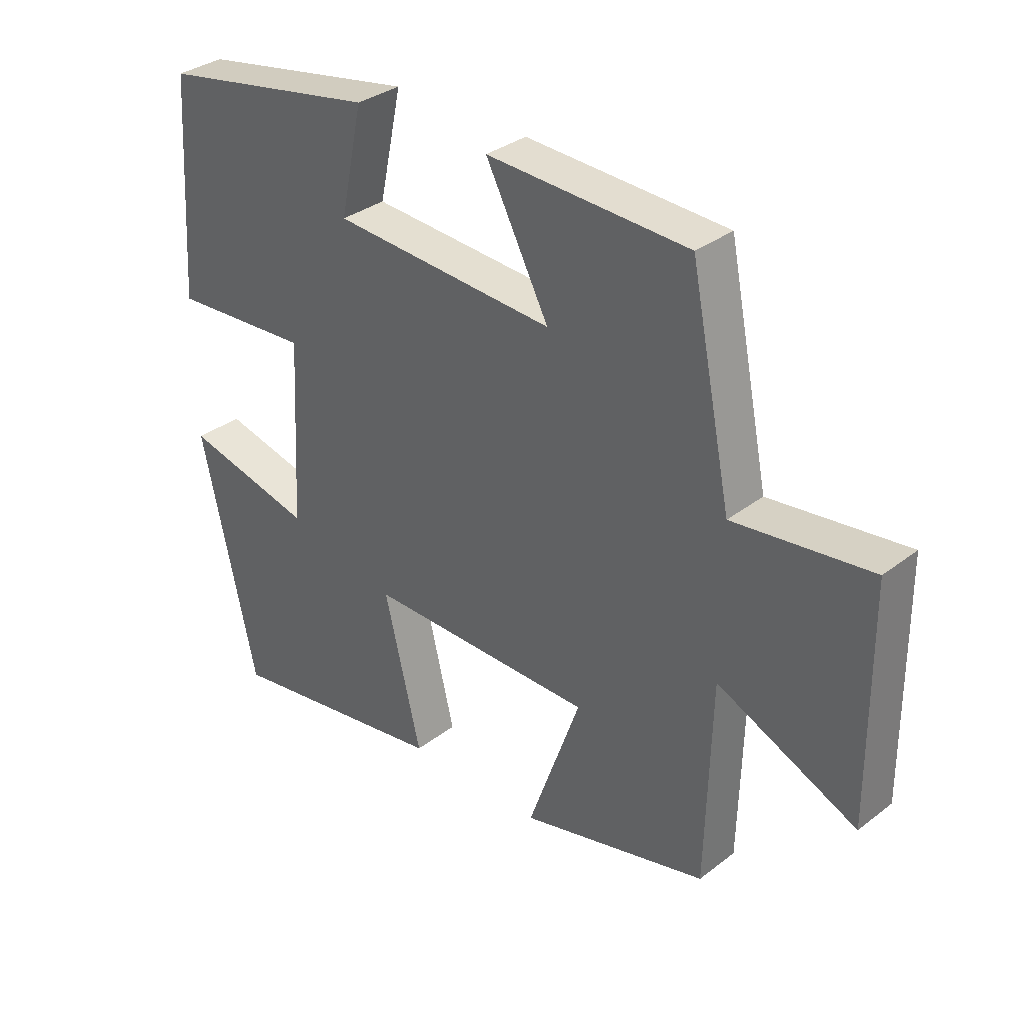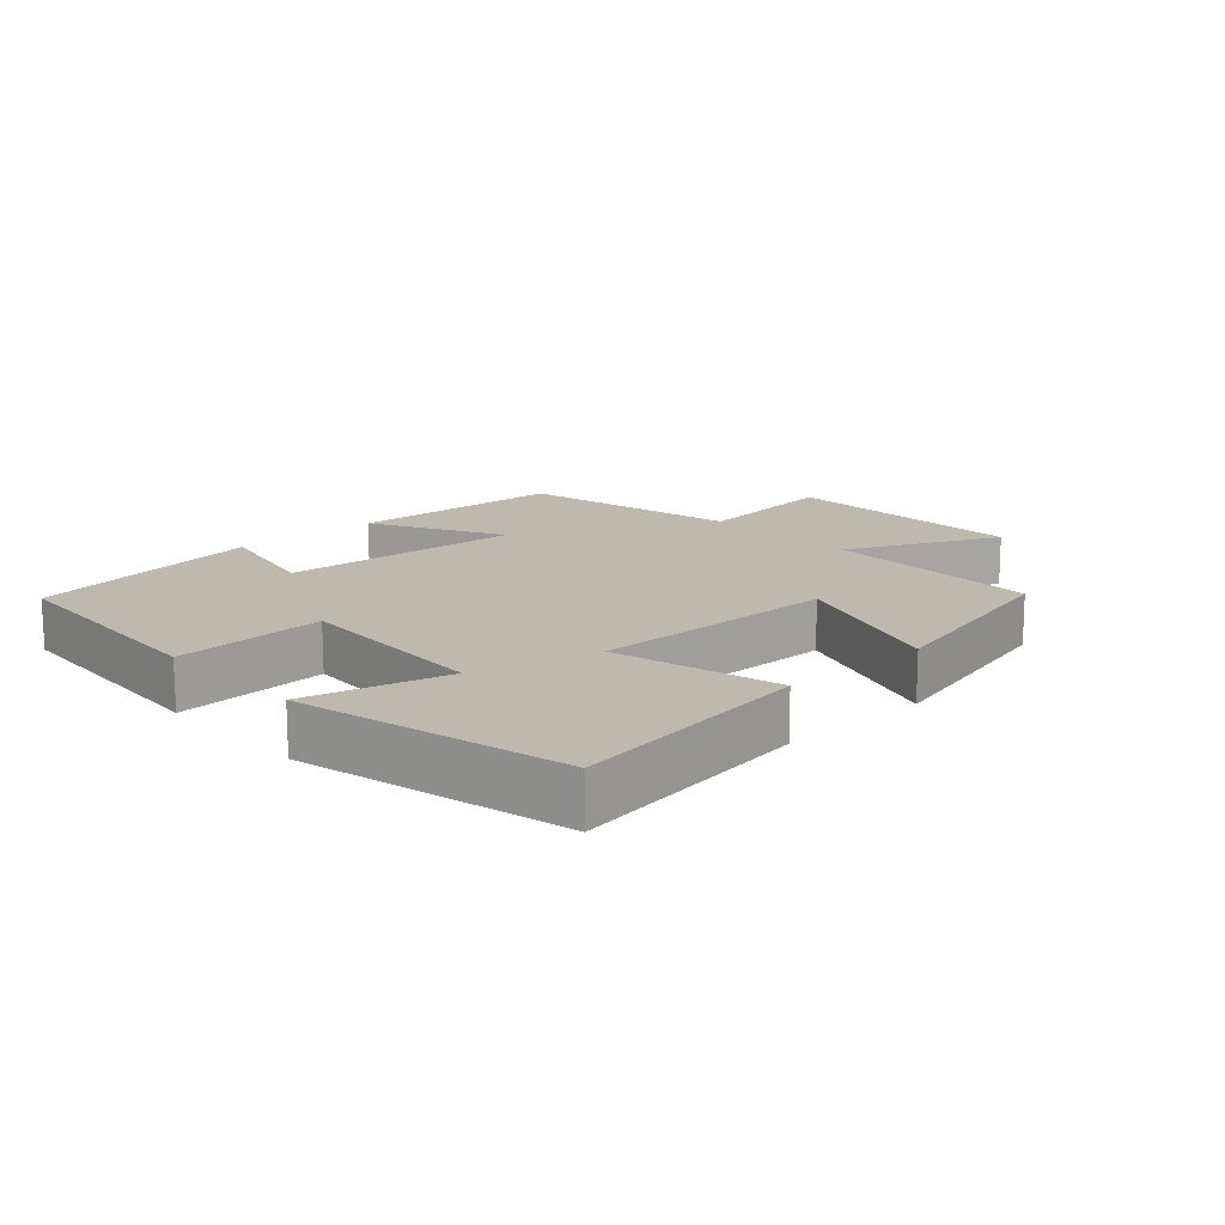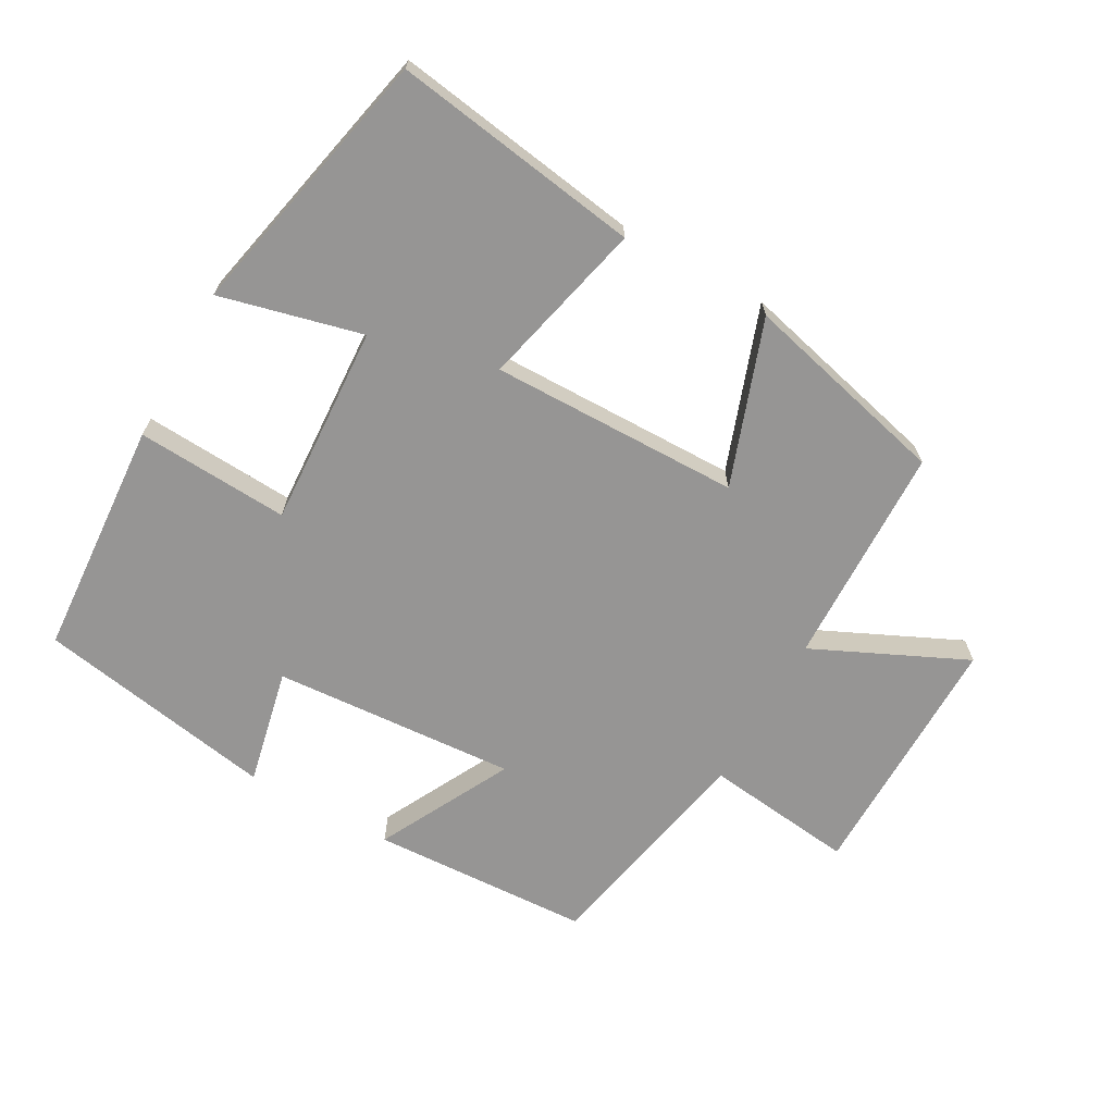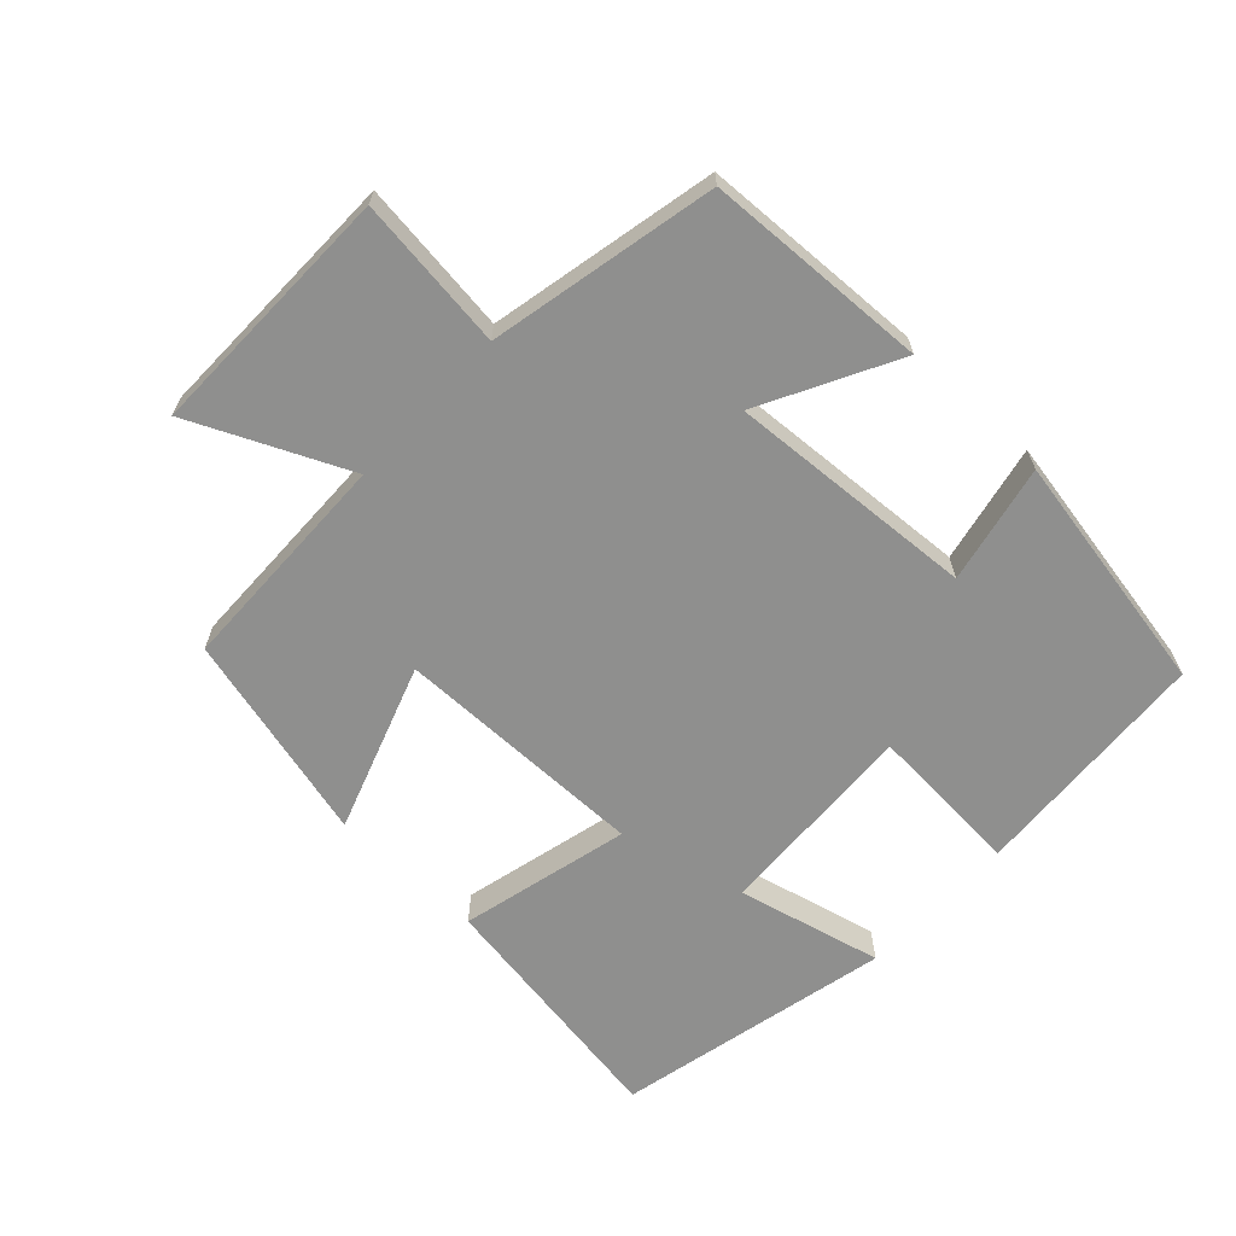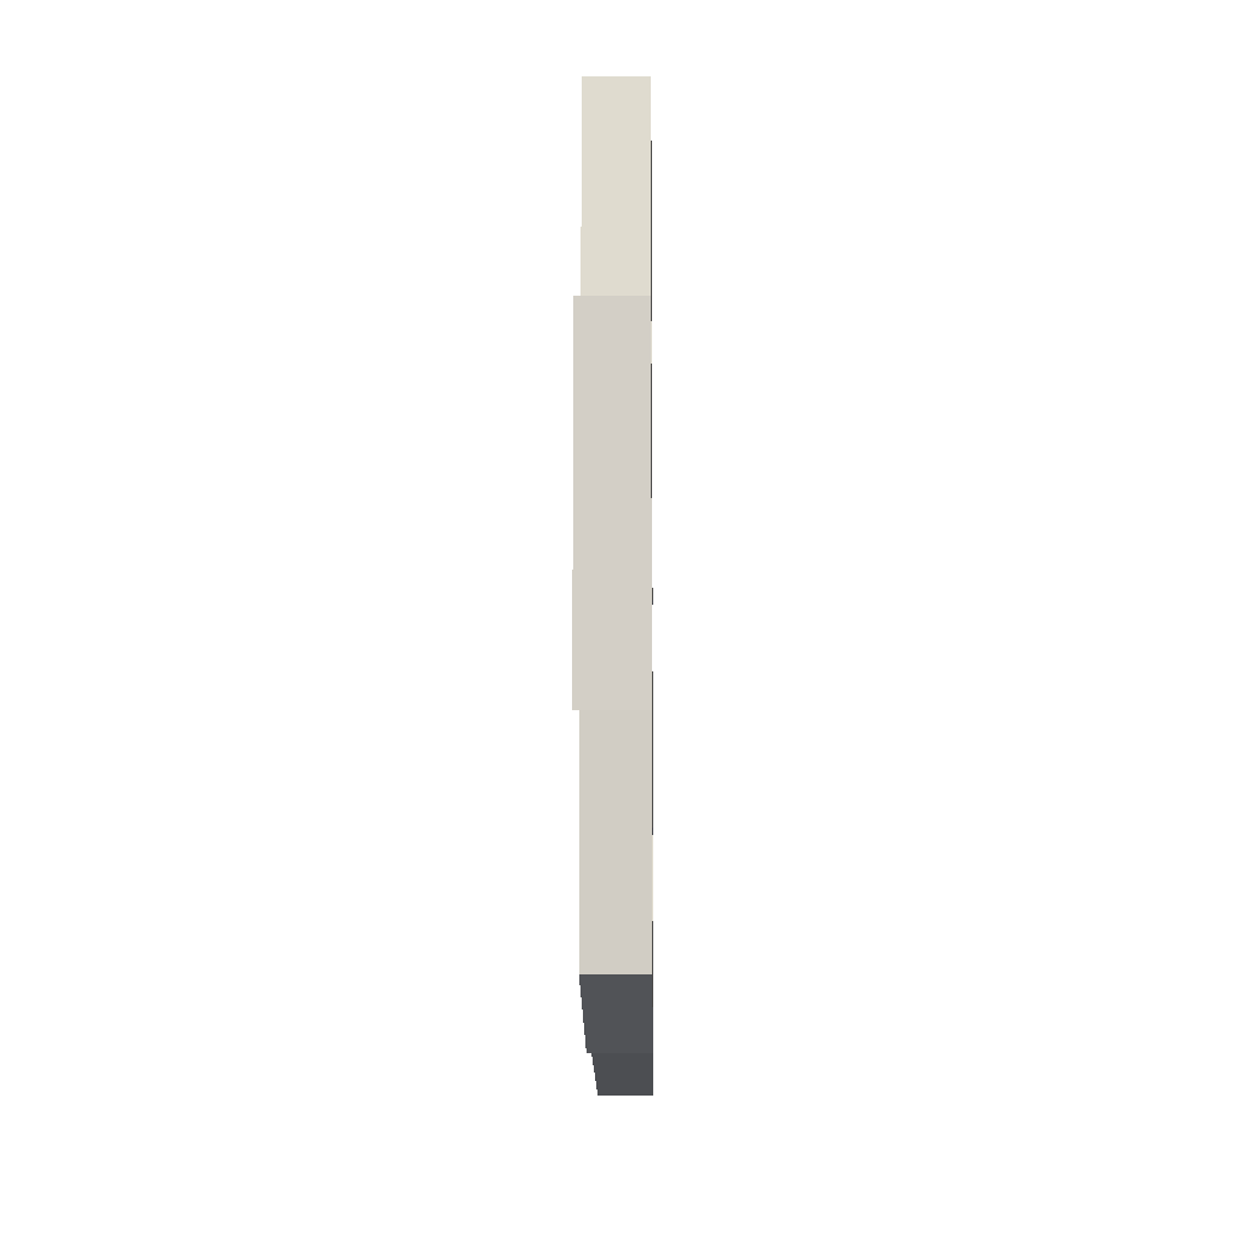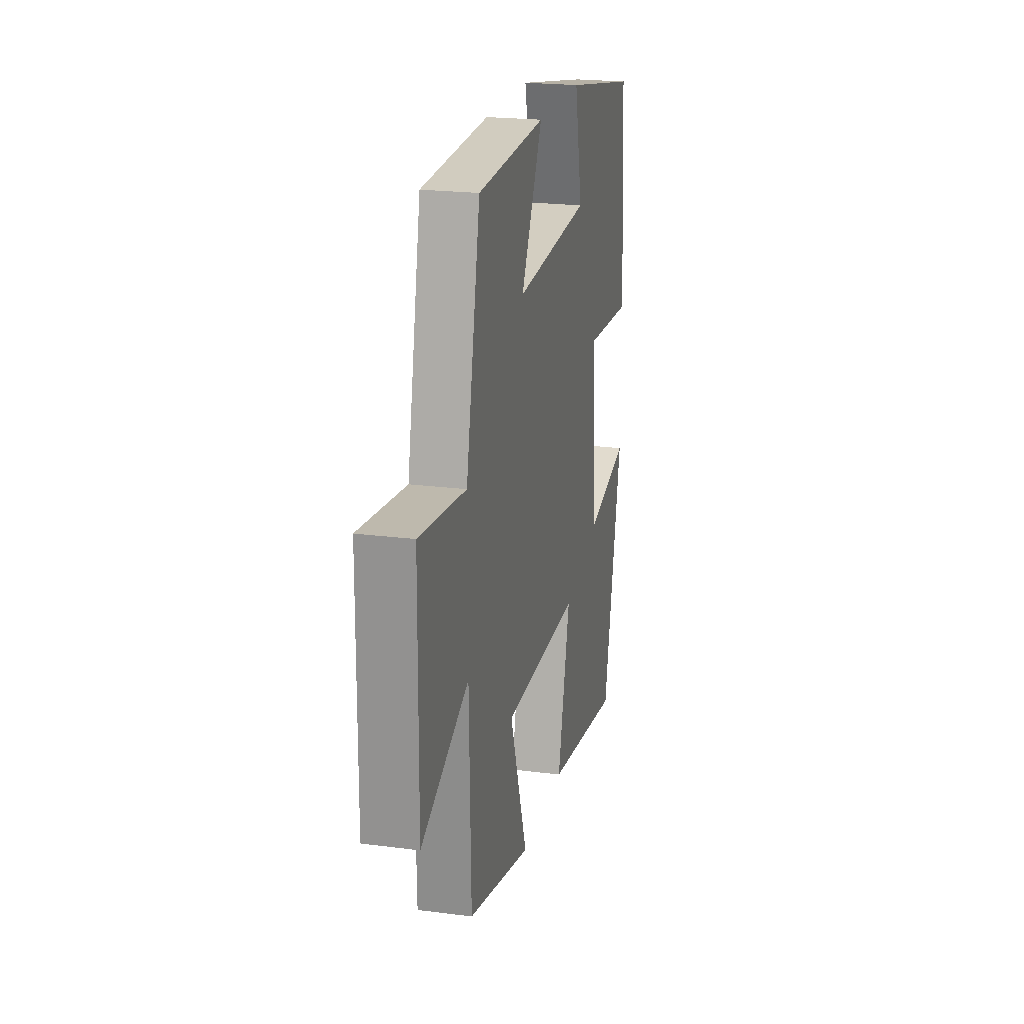
<metadata>
{"format":"obj","ext":"obj","renderer":"f3d","projection":"perspective","resolution":1024,"background":"white","views":[{"elev":33.3,"azim":-136.4,"up":"+Z"},{"elev":15.1,"azim":137.4,"up":"+Y"},{"elev":-67.5,"azim":150.9,"up":"+Y"},{"elev":-65.1,"azim":-43.2,"up":"+Y"},{"elev":-8.2,"azim":-89.3,"up":"+Z"},{"elev":21.6,"azim":-77.1,"up":"+Z"}]}
</metadata>
<code>
v 0.477 0.07 0.436
v 0.5 0.07 0.081
v 0.272 0.07 0.095
v 0.288 0.07 -0.205
v 0.5 0.07 -0.153
v 0.411 0.07 -0.557
v 0.042 0.07 -0.5
v 0.102 0.07 -0.251
v -0.27 0.07 -0.255
v -0.184 0.07 -0.5
v -0.492 0.07 -0.423
v -0.5 0.07 -0.092
v -0.728 0.07 -0.197
v -0.724 0.07 0.179
v -0.5 0.07 0.152
v -0.432 0.07 0.485
v -0.104 0.07 0.5
v -0.207 0.07 0.302
v 0.157 0.07 0.326
v 0.12 0.07 0.5
v 0.477 0 0.436
v 0.5 0 0.081
v 0.272 0 0.095
v 0.288 0 -0.205
v 0.5 0 -0.153
v 0.411 0 -0.557
v 0.042 0 -0.5
v 0.102 0 -0.251
v -0.27 0 -0.255
v -0.184 0 -0.5
v -0.492 0 -0.423
v -0.5 0 -0.092
v -0.728 0 -0.197
v -0.724 0 0.179
v -0.5 0 0.152
v -0.432 0 0.485
v -0.104 0 0.5
v -0.207 0 0.302
v 0.157 0 0.326
v 0.12 0 0.5
f 19 20 1 2
f 18 19 2 3
f 15 16 17 18
f 15 18 3 4
f 12 13 14 15
f 12 15 4
f 9 10 11 12
f 8 9 12 4
f 6 7 8
f 4 5 6 8
f 22 21 40 39
f 23 22 39 38
f 38 37 36 35
f 24 23 38 35
f 35 34 33 32
f 24 35 32
f 32 31 30 29
f 24 32 29 28
f 28 27 26
f 28 26 25 24
f 1 21 22 2
f 2 22 23 3
f 3 23 24 4
f 4 24 25 5
f 5 25 26 6
f 6 26 27 7
f 7 27 28 8
f 8 28 29 9
f 9 29 30 10
f 10 30 31 11
f 11 31 32 12
f 12 32 33 13
f 13 33 34 14
f 14 34 35 15
f 15 35 36 16
f 16 36 37 17
f 17 37 38 18
f 18 38 39 19
f 19 39 40 20
f 20 40 21 1

</code>
